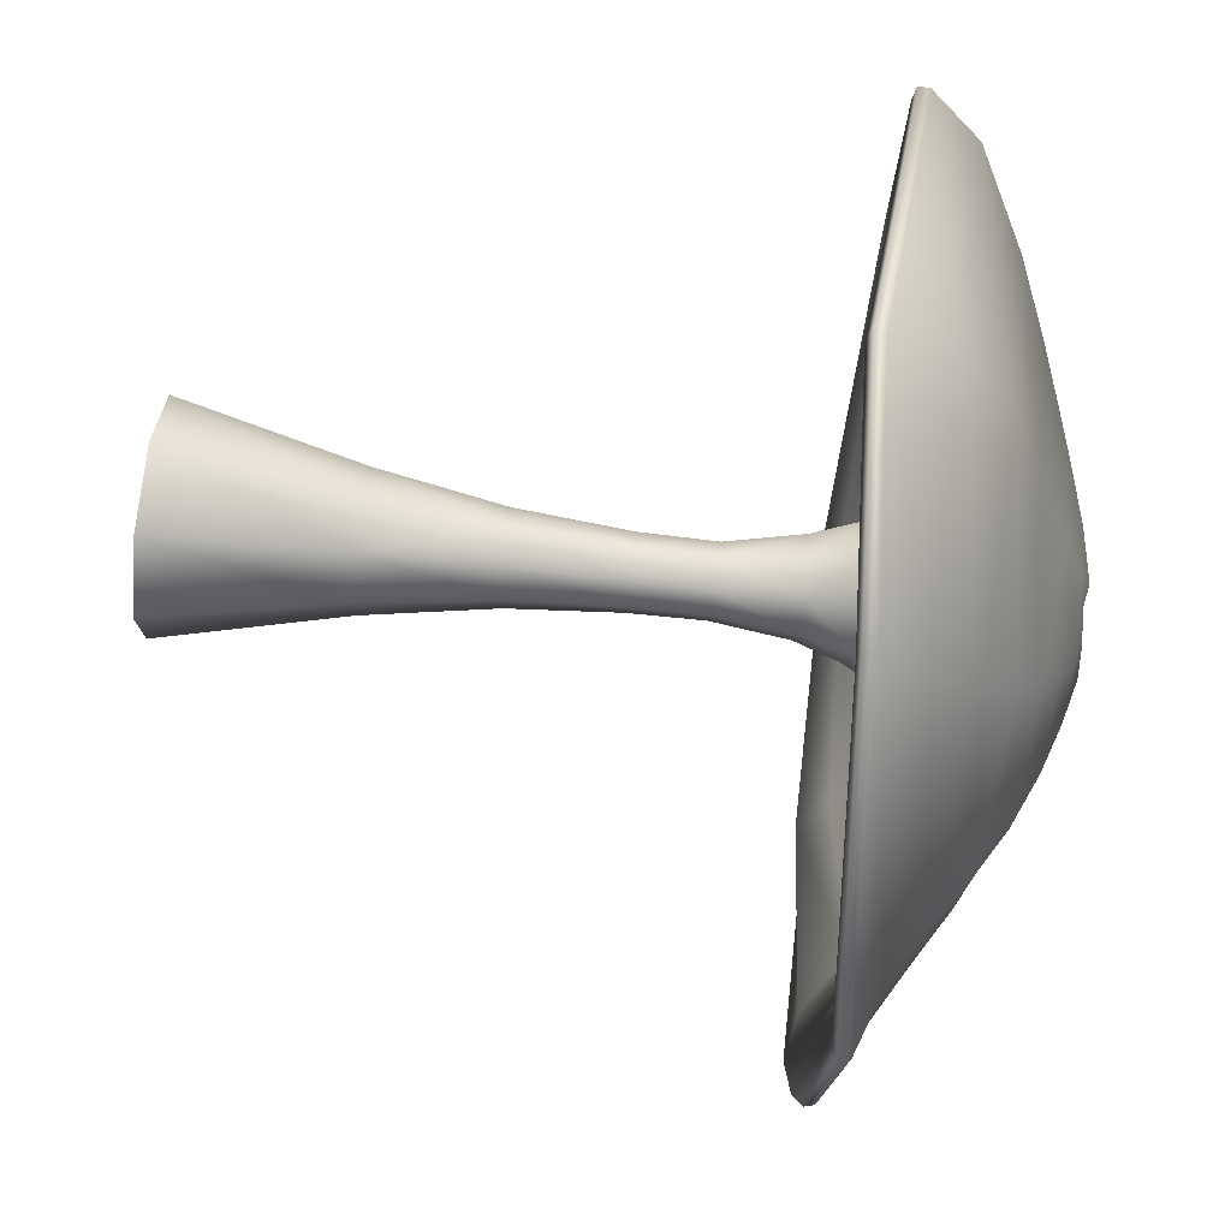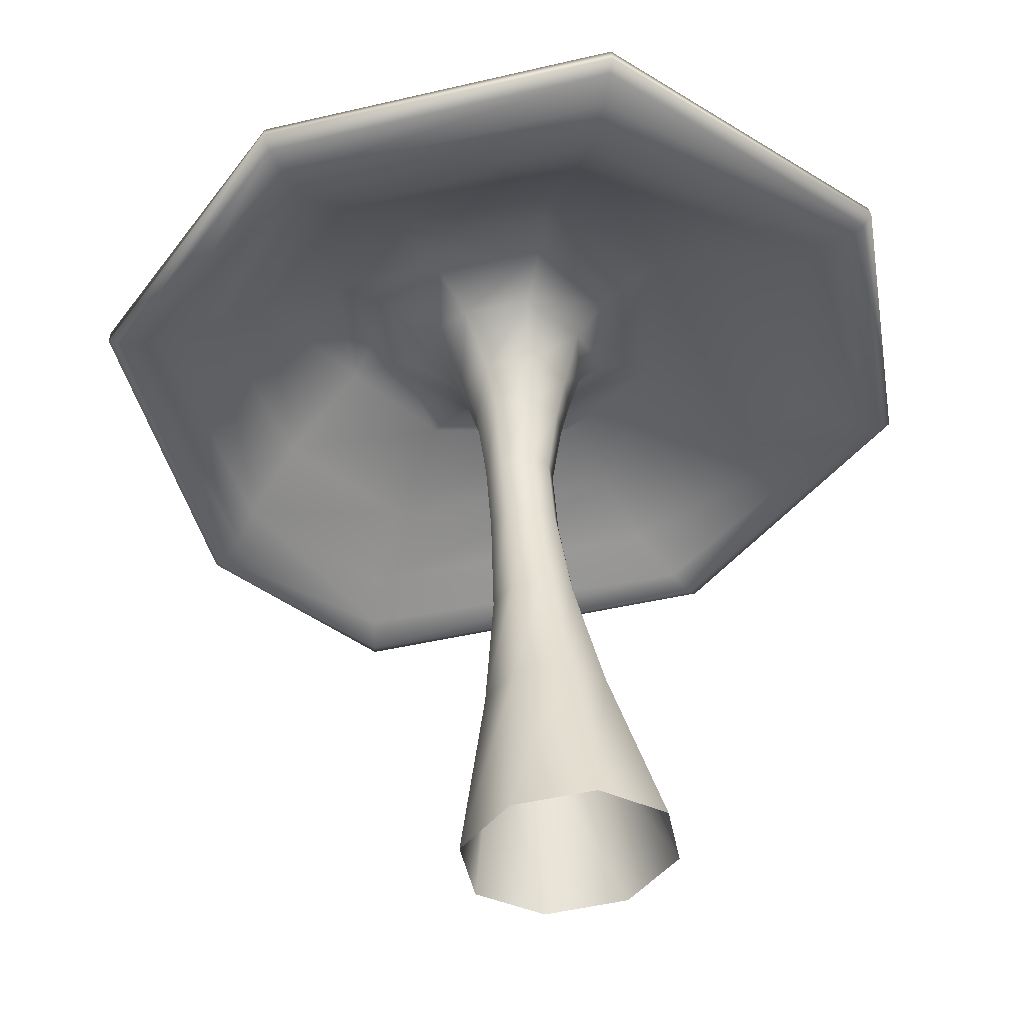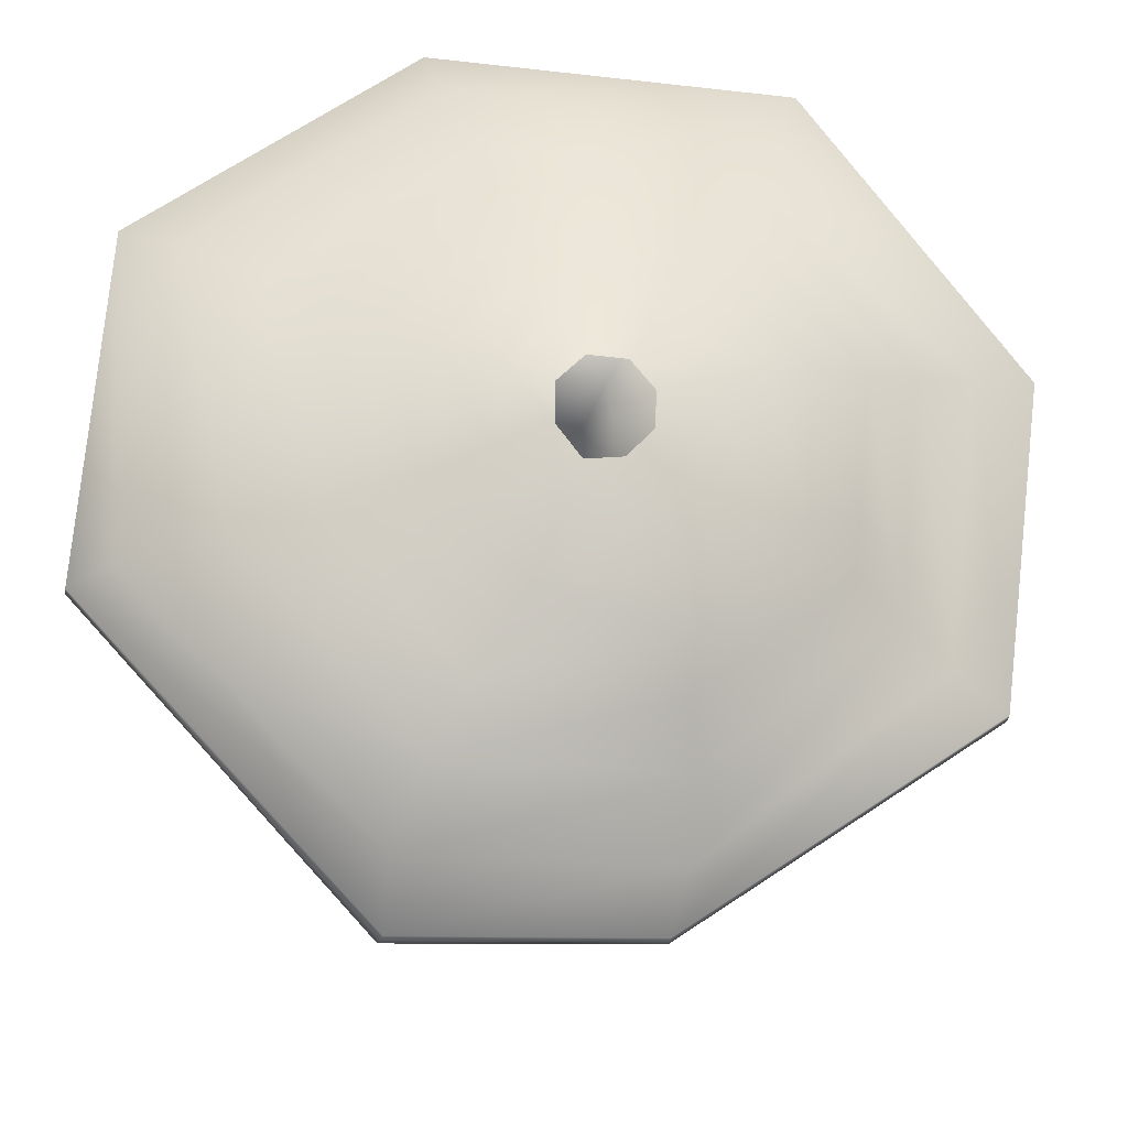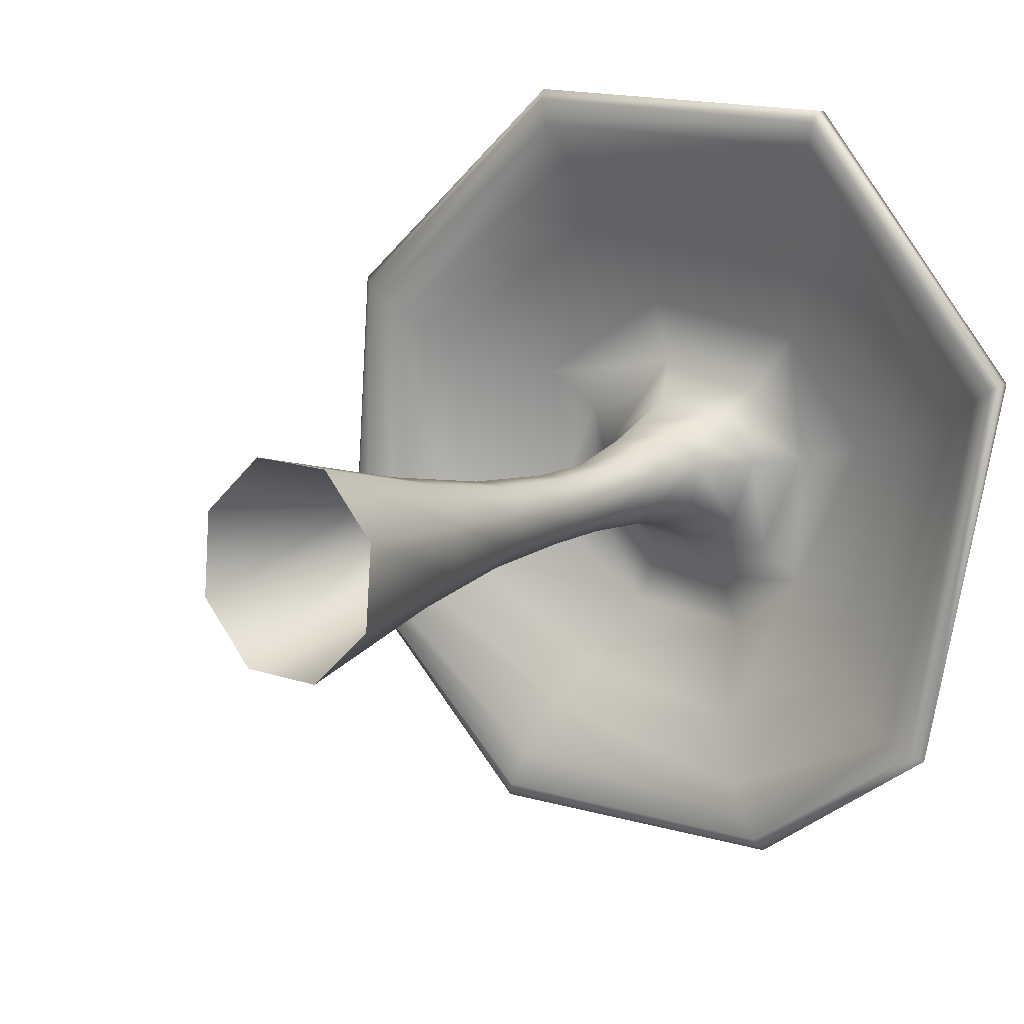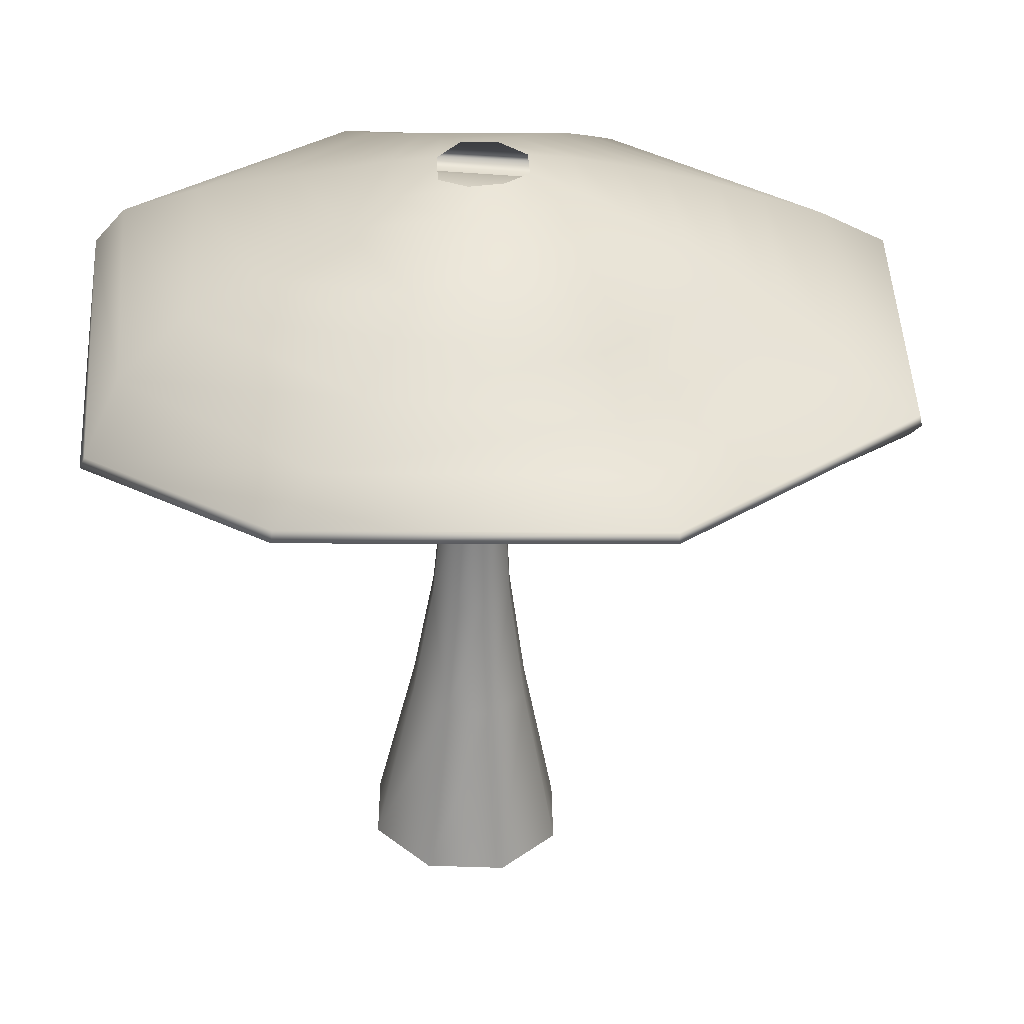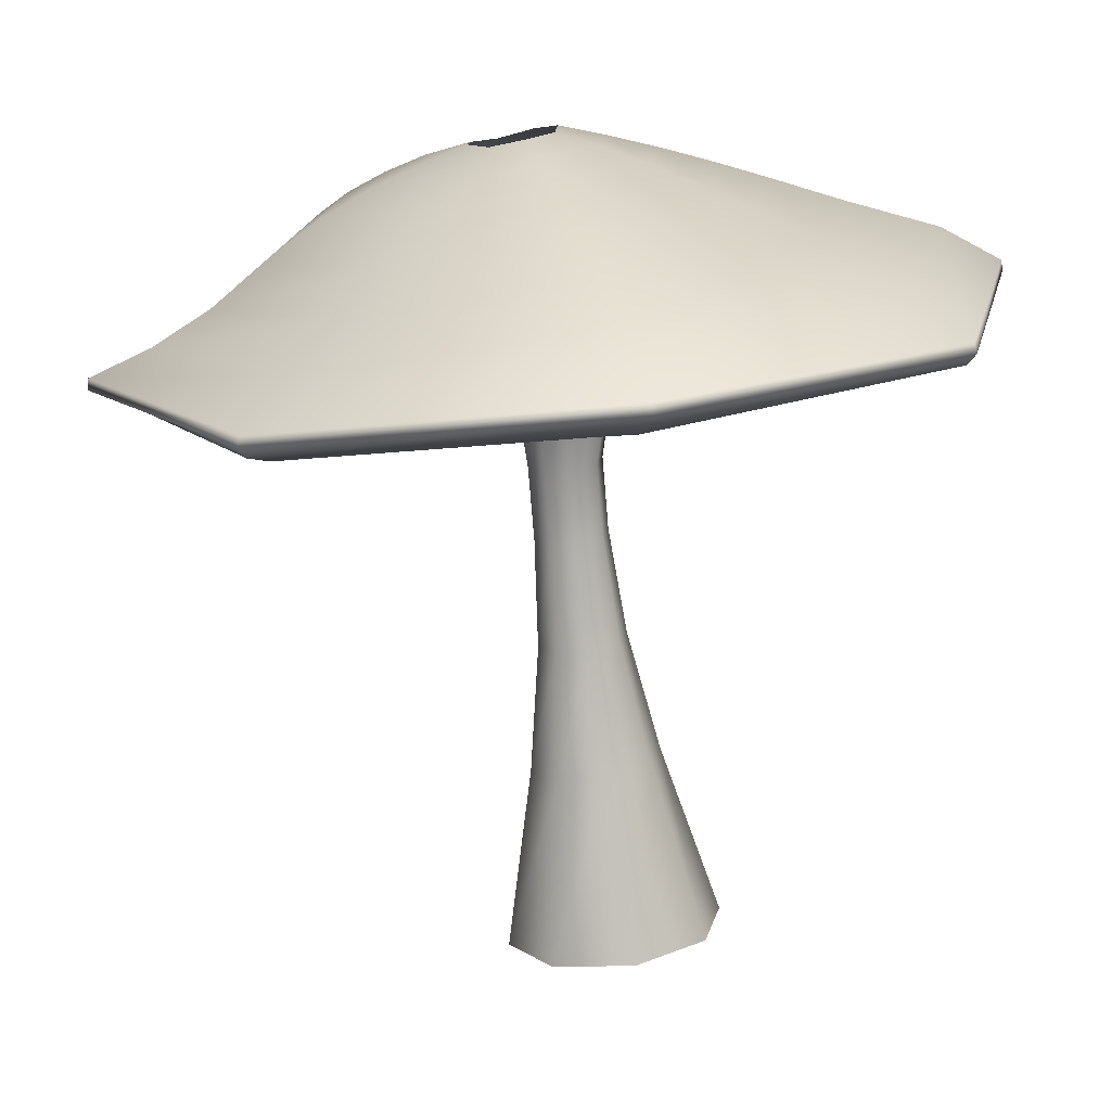
<metadata>
{"format":"obj","ext":"obj","renderer":"f3d","projection":"perspective","resolution":1024,"background":"white","views":[{"elev":-58.3,"azim":92.5,"up":"+Z"},{"elev":-47.6,"azim":-80.5,"up":"+Y"},{"elev":67.8,"azim":141.1,"up":"+Y"},{"elev":15.7,"azim":43.9,"up":"+Z"},{"elev":-62.3,"azim":-174.3,"up":"+Z"},{"elev":9.2,"azim":-77.8,"up":"+Y"}]}
</metadata>
<code>
g AlienRock1_LP.006
v -0.003262 0 0.001678
v -0.0004561 0.03715 0.01191
v -0.003217 0.001391 0.01794
v -0.0004151 0.03631 0.002092
v 0.007829 0.000528 -0.009683
v 0.0001442 0.06194 0.008312
v 0.006434 0.03659 -0.004851
v 0.02359 0.002535 -0.009484
v 0.0001752 0.06129 0.001664
v -0.0009971 0.08272 0.006067
v 0.01612 0.03781 -0.004799
v 0.03478 0.004978 0.002145
v 0.004844 0.06113 -0.003049
v -0.001007 0.08224 0.0006272
v -0.002595 0.09652 0.005262
v -0.002686 0.096 -0.000172
v -0.006531 0.1109 0.006433
v 0.002668 0.08233 -0.003291
v -0.006772 0.1102 -0.0008587
v -0.01029 0.1193 0.007186
v 0.02294 0.0393 0.002191
v 0.03482 0.006369 0.01841
v 0.01146 0.06174 -0.003046
v 0.000706 0.09685 -0.004095
v -0.01074 0.1184 -0.00227
v -0.01701 0.1303 0.008044
v 0.02291 0.04012 0.01204
v 0.02371 0.005949 0.02976
v 0.0161 0.06279 0.001728
v 0.007973 0.08279 -0.003322
v -0.002424 0.1118 -0.005832
v -0.0177 0.1287 -0.005702
v -0.02691 0.1329 0.01158
v -0.02696 0.1332 -0.01018
v 0.005835 0.09727 -0.004092
v 0.0117 0.08374 0.0005943
v 0.01605 0.06345 0.008453
v -0.005076 0.1208 -0.008572
v -0.009549 0.1332 -0.01481
v -0.01391 0.139 -0.02263
v 0.004248 0.1128 -0.005906
v 0.009485 0.09805 -0.0002068
v 0.003482 0.1219 -0.008839
v 0.002654 0.1342 -0.01509
v 0.003588 0.1409 -0.02404
v 0.01033 0.1222 -0.003224
v 0.01249 0.1337 -0.007542
v 0.01752 0.1387 -0.01316
v 0.009351 0.1131 -0.001196
v 0.01216 0.1227 0.00591
v 0.01639 0.1354 0.005317
v 0.0237 0.1425 0.006017
v 0.008857 0.134 0.01537
v 0.01213 0.1412 0.02036
v 0.01011 0.1137 0.00595
v 0.006768 0.1212 0.01285
v -0.005405 0.1311 0.01687
v -0.009081 0.1369 0.02365
v -0.01701 0.1303 0.008044
v -0.02691 0.1329 0.01158
v -0.01029 0.1193 0.007186
v -0.002723 0.1195 0.01357
v -0.006531 0.1109 0.006433
v -0.001168 0.1112 0.01148
v -0.002595 0.09652 0.005262
v 0.005852 0.1126 0.01126
v 0.001085 0.09731 0.009153
v -0.0009971 0.08272 0.006067
v 0.006137 0.09837 0.009247
v 0.002748 0.08359 0.009942
v 0.0001442 0.06194 0.008312
v 0.009562 0.09882 0.00531
v 0.004756 0.06294 0.01303
v -0.0004561 0.03715 0.01191
v 0.008017 0.08426 0.01003
v 0.01172 0.0843 0.006137
v 0.01132 0.0636 0.01311
v 0.006349 0.03862 0.01889
v -0.003217 0.001391 0.01794
v 0.00797 0.003833 0.02957
v 0.01603 0.03986 0.01897
v 0.01235 0.1571 -0.01529
v 0.00409 0.1601 -0.003609
v 0.003981 0.1582 -0.01063
v -0.001731 0.1577 -0.0144
v 0.001426 0.1552 -0.02388
v 0.02166 0.1538 -0.02019
v -0.008641 0.1573 -0.01345
v 0.01327 0.1591 -0.0004457
v -0.01253 0.1539 -0.02098
v -0.01329 0.1569 -0.008201
v 0.003875 0.1589 0.01046
v -0.000407 0.1608 0.001924
v 0.004835 0.1519 -0.03278
v -0.02271 0.1532 -0.01076
v -0.013 0.1582 -0.001641
v -0.01648 0.1495 -0.02939
v -0.02147 0.1552 0.002931
v -0.007635 0.1595 0.00296
v -0.01041 0.1573 0.01163
v -0.03359 0.1475 -0.01432
v 0.008723 0.1479 -0.04124
v -0.03068 0.151 0.007725
v -0.01349 0.1542 0.02103
v -0.02067 0.1435 -0.03879
v -0.0413 0.1425 -0.01766
v 0.008435 0.1564 0.02043
v -0.03882 0.147 0.01181
v 0.02437 0.157 0.003779
v -0.0174 0.1499 0.03291
v 0.01214 0.1536 0.03031
v 0.03249 0.1553 0.007655
v 0.02926 0.1512 -0.02283
v 0.01269 0.1434 -0.04844
v -0.02424 0.1364 -0.04752
v -0.04991 0.1361 -0.02126
v -0.04969 0.1416 0.01718
v -0.02022 0.1467 0.04089
v 0.0158 0.1507 0.03992
v 0.04079 0.1535 0.01209
v 0.03873 0.1485 -0.02582
v 0.01896 0.1365 -0.05739
v -0.02757 0.1279 -0.05676
v -0.05903 0.1286 -0.02487
v -0.05849 0.1364 0.02169
v -0.02403 0.1416 0.05281
v 0.02123 0.1465 0.05307
v 0.05409 0.1502 0.01864
v 0.05144 0.1442 -0.0307
v 0.02753 0.1277 -0.06721
v -0.03087 0.1209 -0.06713
v -0.06976 0.1201 -0.02897
v -0.07059 0.1291 0.02804
v -0.02922 0.1343 0.0693
v 0.06504 0.1352 -0.03707
v 0.02799 0.1415 0.0705
v 0.07095 0.144 0.02752
v -0.03468 0.1154 -0.07813
v -0.08173 0.1116 -0.03373
v 0.0357 0.1199 -0.07277
v -0.08356 0.1189 0.03497
v 0.07235 0.1232 -0.04388
v -0.03363 0.1249 0.08155
v 0.07873 0.1361 0.03248
v 0.03285 0.135 0.08184
v 0.07357 0.1212 -0.04379
v 0.07235 0.1232 -0.04388
v 0.0357 0.1199 -0.07277
v 0.07873 0.1361 0.03248
v 0.03621 0.1175 -0.07284
v -0.03468 0.1154 -0.07813
v -0.03431 0.1132 -0.07837
v -0.08173 0.1116 -0.03373
v -0.08196 0.1096 -0.03382
v -0.08356 0.1189 0.03497
v -0.08354 0.1167 0.0352
v -0.03363 0.1249 0.08155
v -0.03354 0.1228 0.08205
v 0.03285 0.135 0.08184
v 0.03277 0.1331 0.08216
v 0.07912 0.1338 0.03268
v 0.07072 0.12 -0.04329
v 0.03414 0.1168 -0.07085
v -0.0334 0.1125 -0.07541
v -0.07963 0.1075 -0.03309
v -0.0812 0.115 0.03432
v -0.03236 0.1207 0.08021
v 0.07735 0.1327 0.03145
v 0.03235 0.1317 0.07987
v 0.02982 0.1176 -0.06617
v -0.03109 0.1148 -0.06797
v -0.0739 0.1064 -0.03093
v 0.06424 0.1218 -0.04231
v -0.07554 0.1128 0.03223
v 0.0727 0.1343 0.0281
v -0.02994 0.1199 0.07524
v 0.03116 0.1324 0.07452
v 0.02437 0.1207 -0.06185
v -0.02745 0.1219 -0.05702
v -0.06594 0.1091 -0.02838
v 0.05548 0.1265 -0.04018
v -0.06737 0.1115 0.02909
v -0.02658 0.1229 0.06791
v 0.06448 0.1399 0.02118
v 0.02809 0.1371 0.06307
v 0.01554 0.1302 -0.05127
v -0.02511 0.1303 -0.04862
v -0.05622 0.1182 -0.02421
v 0.04079 0.1331 -0.03286
v -0.05831 0.1177 0.0245
v 0.05048 0.1433 0.01553
v -0.02255 0.1289 0.05571
v 0.02506 0.1405 0.05066
v 0.007082 0.143 -0.03568
v -0.01968 0.141 -0.034
v 0.02469 0.1413 -0.02065
v -0.04027 0.1336 -0.01641
v 0.03488 0.1474 0.008707
v -0.04113 0.1331 0.01656
v -0.015 0.1394 0.03538
v 0.01793 0.1457 0.03155
v 0.0237 0.1425 0.006017
v 0.01213 0.1412 0.02036
v 0.01752 0.1387 -0.01316
v -0.009081 0.1369 0.02365
v 0.003588 0.1409 -0.02404
v -0.02691 0.1329 0.01158
v -0.02696 0.1332 -0.01018
v -0.01391 0.139 -0.02263
g AlienRock1_LP.006_0
f 3 2 1
f 2 4 1
f 1 4 5
f 2 6 4
f 4 7 5
f 5 7 8
f 6 9 4
f 4 9 7
f 6 10 9
f 7 11 8
f 8 11 12
f 9 13 7
f 7 13 11
f 10 14 9
f 9 14 13
f 10 15 14
f 15 16 14
f 15 17 16
f 14 18 13
f 14 16 18
f 17 19 16
f 17 20 19
f 11 21 12
f 12 21 22
f 13 23 11
f 13 18 23
f 16 24 18
f 16 19 24
f 20 25 19
f 20 26 25
f 21 27 22
f 22 27 28
f 29 21 11
f 23 29 11
f 21 29 27
f 18 30 23
f 18 24 30
f 23 30 29
f 19 31 24
f 19 25 31
f 26 32 25
f 26 33 32
f 33 34 32
f 24 35 30
f 24 31 35
f 30 36 29
f 30 35 36
f 29 37 27
f 29 36 37
f 25 32 38
f 25 38 31
f 32 34 39
f 32 39 38
f 34 40 39
f 31 41 35
f 31 38 41
f 35 42 36
f 42 35 41
f 38 39 43
f 38 43 41
f 39 40 44
f 39 44 43
f 40 45 44
f 43 46 41
f 43 44 46
f 44 45 47
f 44 47 46
f 45 48 47
f 46 49 41
f 49 42 41
f 46 47 50
f 46 50 49
f 47 48 51
f 47 51 50
f 48 52 51
f 51 52 53
f 52 54 53
f 42 49 55
f 50 55 49
f 50 51 56
f 51 53 56
f 53 54 57
f 54 58 57
f 57 58 59
f 58 60 59
f 57 59 61
f 53 57 62
f 62 57 61
f 56 53 62
f 62 61 63
f 64 62 63
f 56 62 64
f 64 63 65
f 50 56 66
f 66 56 64
f 55 50 66
f 67 64 65
f 66 64 67
f 67 65 68
f 55 66 69
f 69 66 67
f 70 67 68
f 69 67 70
f 70 68 71
f 72 55 69
f 72 42 55
f 73 70 71
f 73 71 74
f 75 69 70
f 72 69 75
f 75 70 73
f 42 72 76
f 76 72 75
f 36 42 76
f 36 76 37
f 76 75 77
f 77 75 73
f 37 76 77
f 78 73 74
f 77 73 78
f 78 74 79
f 80 78 79
f 37 77 81
f 81 77 78
f 81 78 80
f 27 37 81
f 28 81 80
f 27 81 28
f 84 83 82
f 85 84 82
f 86 85 82
f 86 82 87
f 88 85 86
f 83 89 82
f 87 82 89
f 90 88 86
f 91 88 90
f 89 83 92
f 83 93 92
f 94 86 87
f 90 86 94
f 95 91 90
f 96 91 95
f 97 90 94
f 95 90 97
f 98 96 95
f 99 96 98
f 93 99 100
f 92 93 100
f 100 99 98
f 98 95 101
f 101 95 97
f 97 94 102
f 102 94 87
f 100 98 103
f 103 98 101
f 92 100 104
f 104 100 103
f 101 97 105
f 105 97 102
f 103 101 106
f 106 101 105
f 107 92 104
f 89 92 107
f 104 103 108
f 108 103 106
f 109 87 89
f 109 89 107
f 107 104 110
f 110 104 108
f 109 107 111
f 111 107 110
f 87 109 112
f 112 109 111
f 113 102 87
f 113 87 112
f 105 102 114
f 106 105 115
f 115 105 114
f 108 106 116
f 116 106 115
f 110 108 117
f 117 108 116
f 111 110 118
f 118 110 117
f 112 111 119
f 119 111 118
f 113 112 120
f 120 112 119
f 102 113 121
f 114 102 121
f 121 113 120
f 114 122 115
f 115 123 116
f 122 123 115
f 116 124 117
f 123 124 116
f 117 125 118
f 124 125 117
f 118 126 119
f 125 126 118
f 119 127 120
f 126 127 119
f 120 128 121
f 127 128 120
f 121 129 114
f 129 122 114
f 128 129 121
f 122 130 123
f 123 131 124
f 130 131 123
f 124 132 125
f 131 132 124
f 125 133 126
f 132 133 125
f 126 134 127
f 133 134 126
f 129 135 122
f 135 130 122
f 127 136 128
f 134 136 127
f 128 137 129
f 137 135 129
f 136 137 128
f 132 131 138
f 139 132 138
f 133 132 139
f 138 131 140
f 131 130 140
f 141 133 139
f 134 133 141
f 142 140 130
f 135 142 130
f 143 134 141
f 136 134 143
f 142 135 144
f 135 137 144
f 145 136 143
f 144 137 145
f 137 136 145
f 148 147 146
f 147 149 146
f 150 148 146
f 151 148 150
f 152 151 150
f 153 151 152
f 154 153 152
f 155 153 154
f 156 155 154
f 157 155 156
f 158 157 156
f 159 157 158
f 149 159 160
f 160 159 158
f 149 161 146
f 161 149 160
f 146 162 150
f 150 163 152
f 162 163 150
f 152 164 154
f 163 164 152
f 154 165 156
f 164 165 154
f 156 166 158
f 165 166 156
f 158 167 160
f 166 167 158
f 161 168 146
f 168 162 146
f 160 169 161
f 167 169 160
f 169 168 161
f 163 170 164
f 164 171 165
f 170 171 164
f 165 172 166
f 171 172 165
f 162 173 163
f 173 170 163
f 166 174 167
f 172 174 166
f 168 175 162
f 175 173 162
f 167 176 169
f 174 176 167
f 169 177 168
f 177 175 168
f 176 177 169
f 171 170 178
f 178 170 173
f 172 171 179
f 179 171 178
f 174 172 180
f 180 172 179
f 181 173 175
f 181 178 173
f 176 174 182
f 182 174 180
f 177 176 183
f 183 176 182
f 184 175 177
f 184 181 175
f 185 177 183
f 185 184 177
f 179 178 186
f 180 179 187
f 187 179 186
f 182 180 188
f 188 180 187
f 178 181 189
f 186 178 189
f 183 182 190
f 190 182 188
f 184 191 181
f 191 189 181
f 185 183 192
f 192 183 190
f 185 193 184
f 193 191 184
f 193 185 192
f 186 194 187
f 187 195 188
f 194 195 187
f 186 189 196
f 194 186 196
f 188 197 190
f 195 197 188
f 189 191 198
f 196 189 198
f 190 199 192
f 197 199 190
f 192 200 193
f 199 200 192
f 191 193 201
f 198 191 201
f 200 201 193
f 198 201 202
f 198 202 196
f 201 203 202
f 201 200 203
f 202 204 196
f 200 205 203
f 200 199 205
f 196 204 206
f 199 207 205
f 199 197 207
f 194 196 206
f 197 208 207
f 194 206 209
f 197 195 208
f 195 209 208
f 195 194 209

</code>
